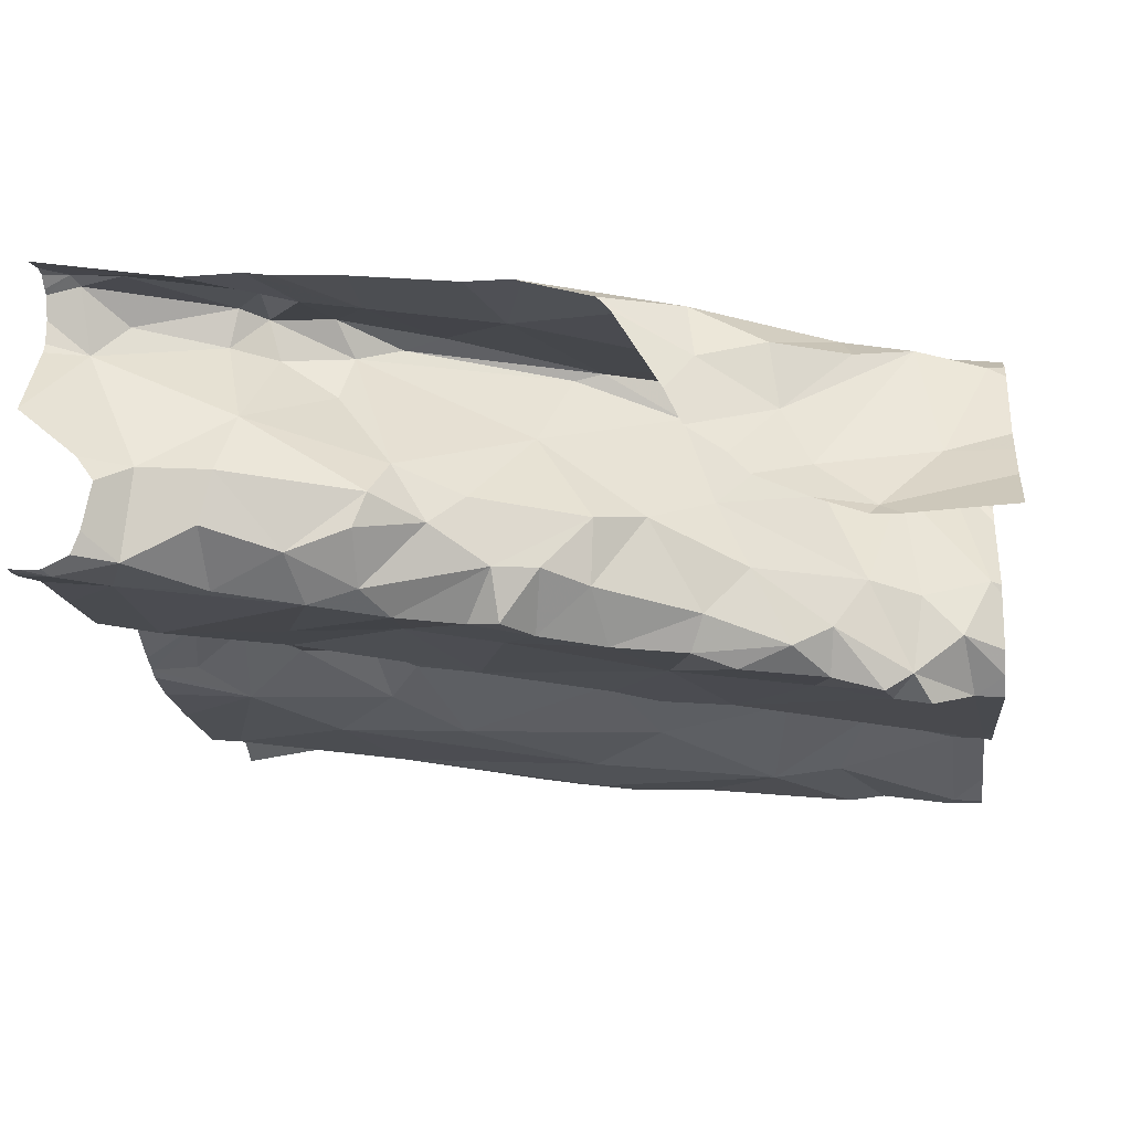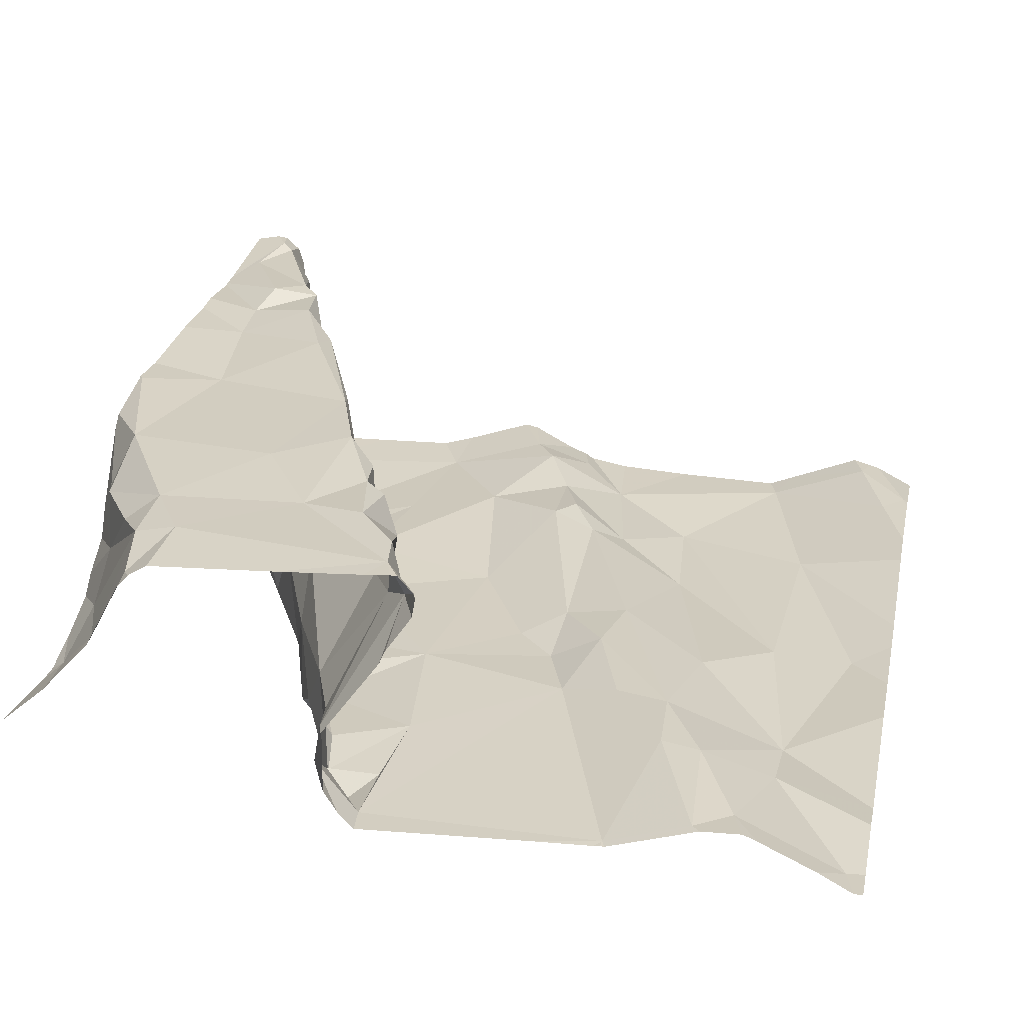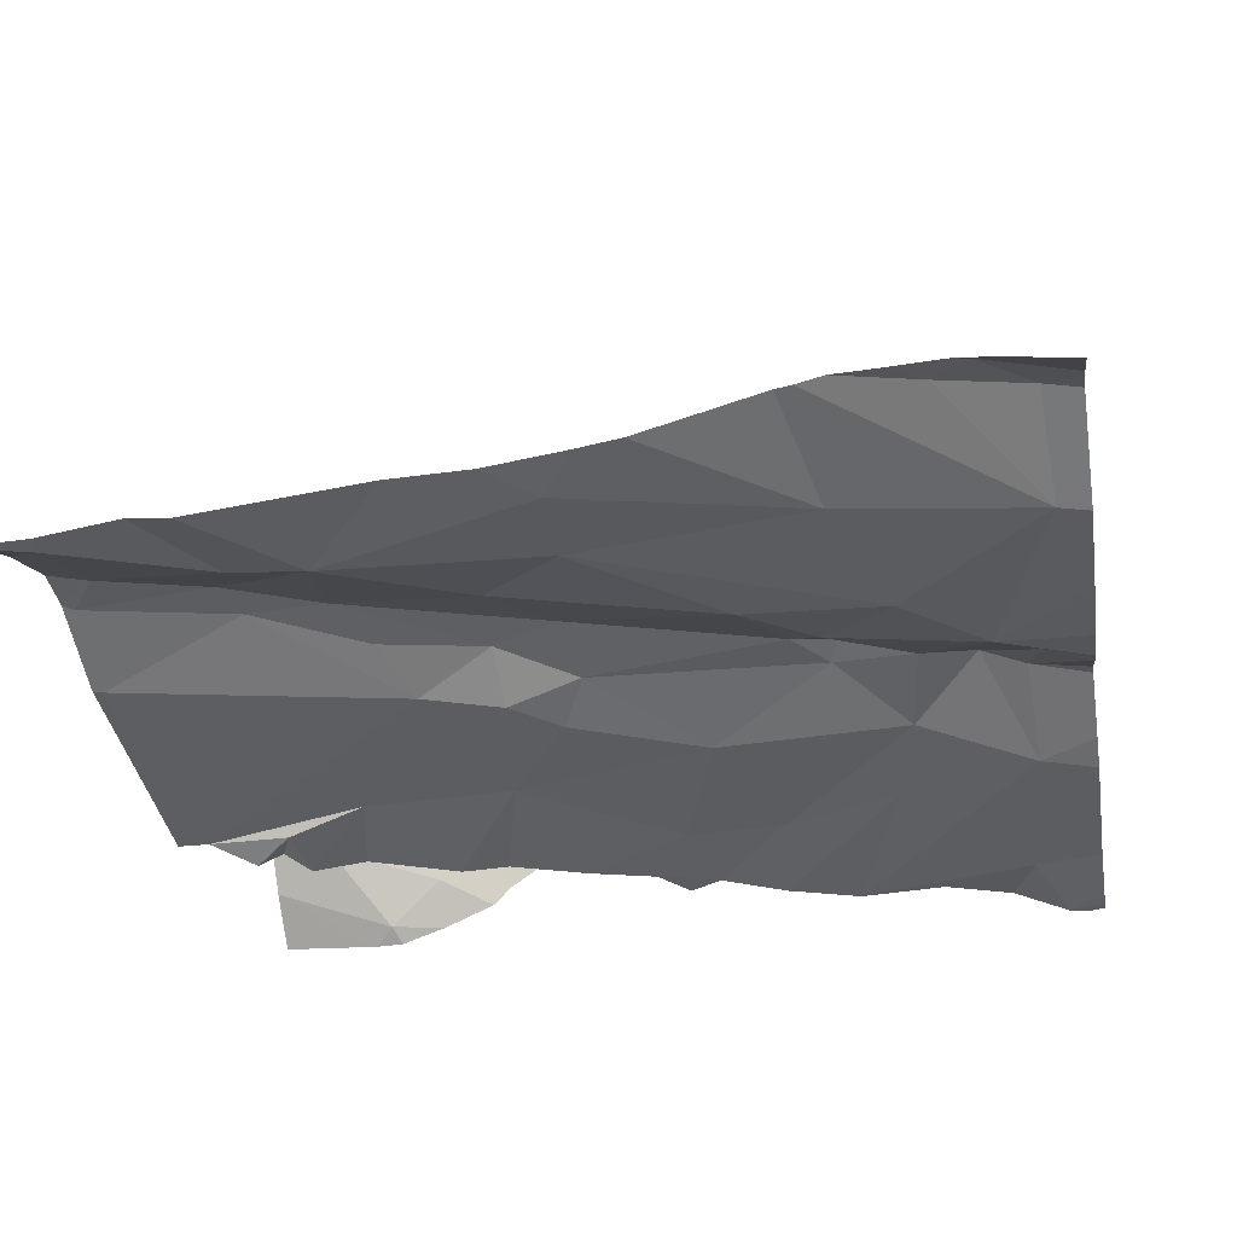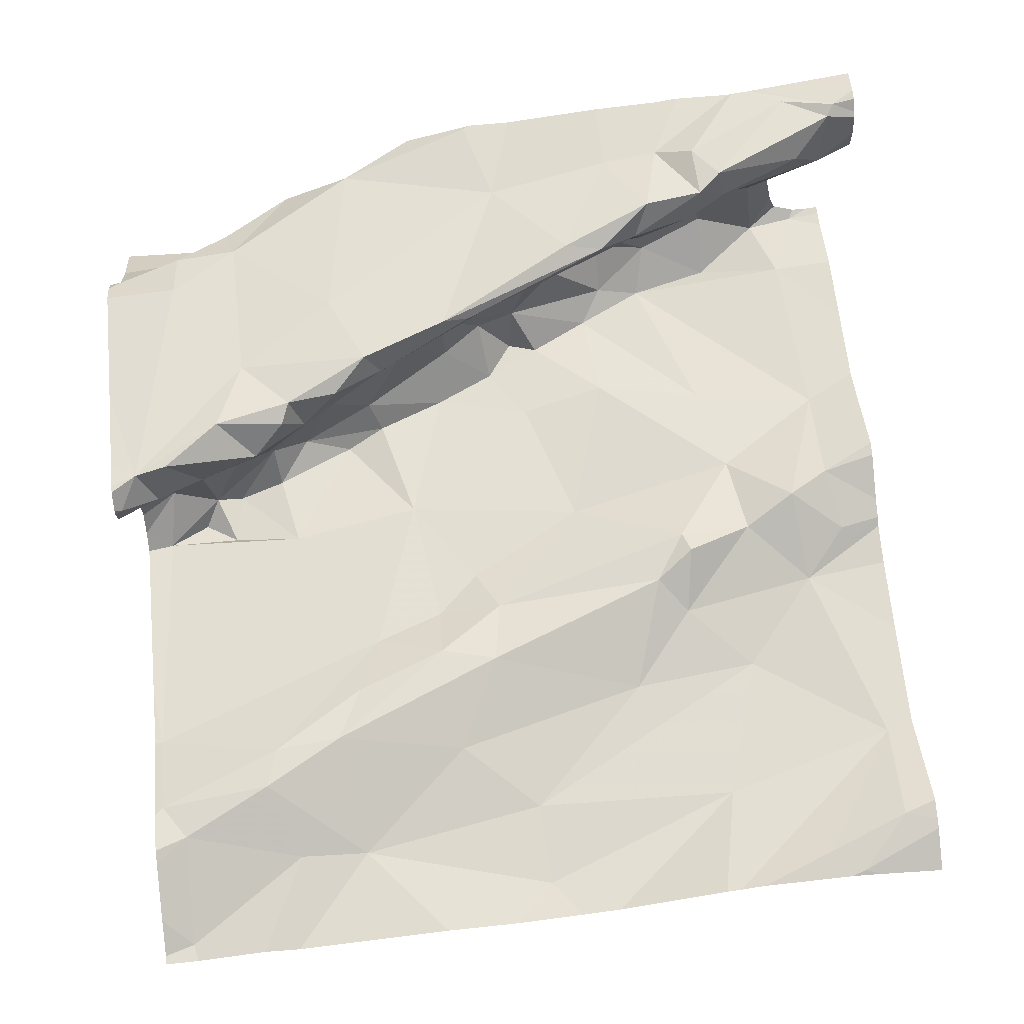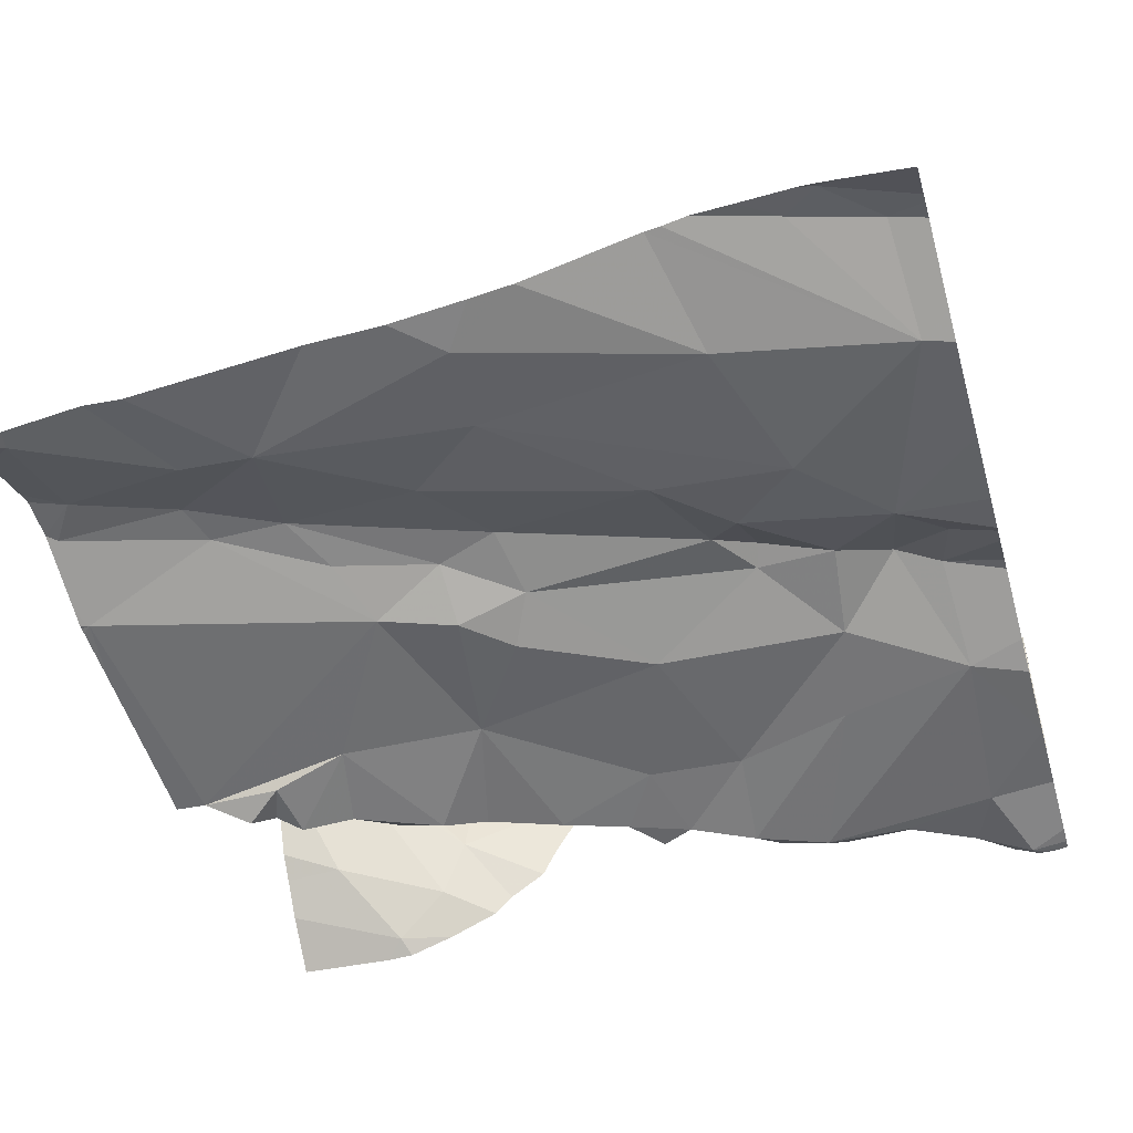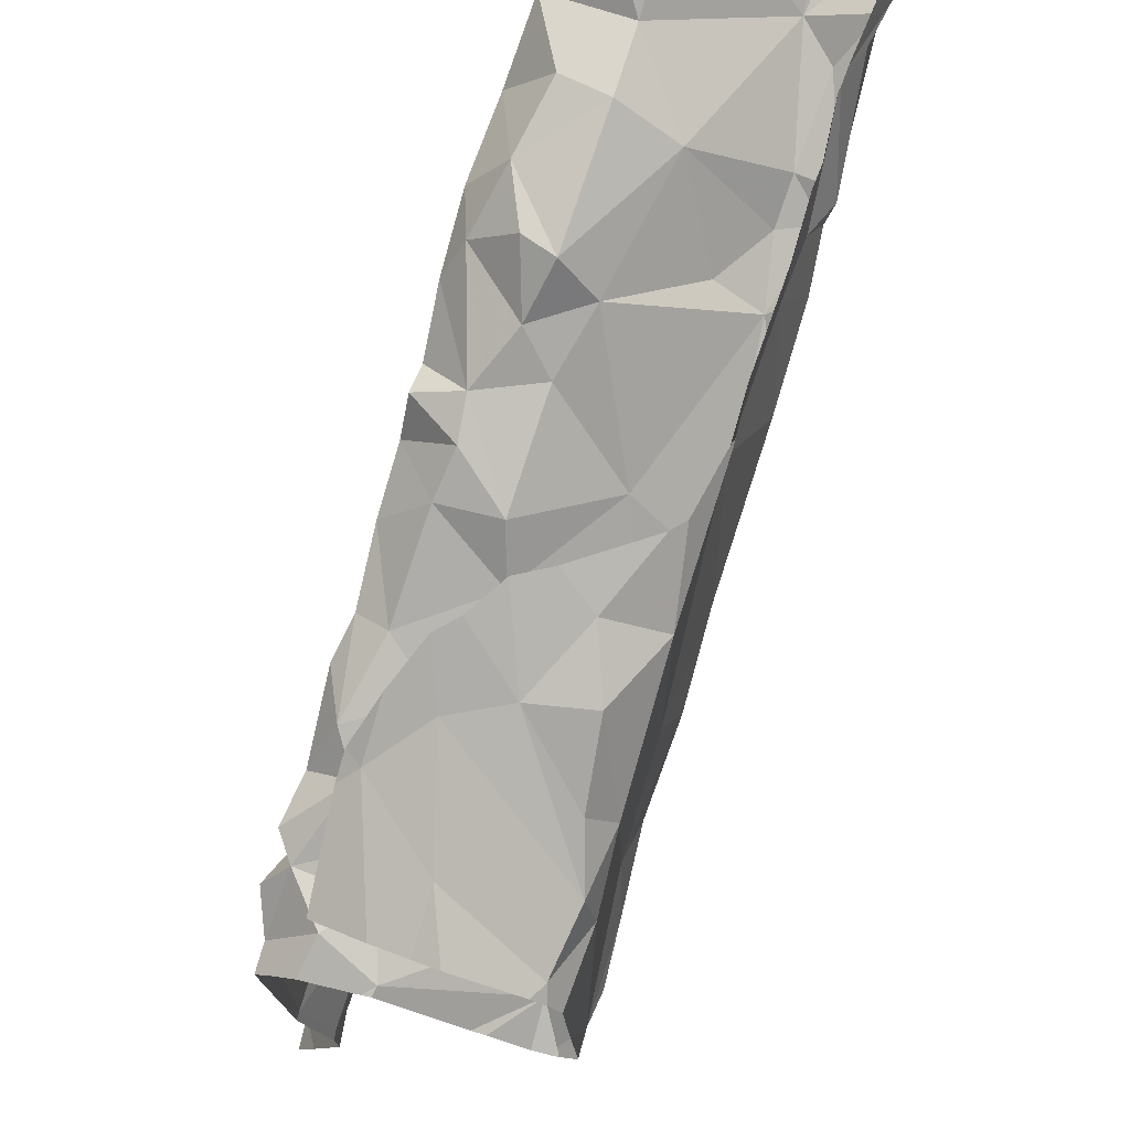
<metadata>
{"format":"obj","ext":"obj","renderer":"f3d","projection":"perspective","resolution":1024,"background":"white","views":[{"elev":-16.3,"azim":-173.2,"up":"+Z"},{"elev":23.1,"azim":-77.9,"up":"+Z"},{"elev":-34.8,"azim":9.5,"up":"+Z"},{"elev":65.9,"azim":-5.9,"up":"+Z"},{"elev":-49.4,"azim":16.0,"up":"+Z"},{"elev":72.4,"azim":-76.7,"up":"+Y"}]}
</metadata>
<code>
v -37.45 279.9 504
v -37.39 280 504
v -37.44 280 503.9
v -36.76 279.9 503.9
v -36.69 279.8 504
v -36.75 279.8 504
v -36.58 279.8 503.9
v -37.5 279.9 504.2
v -37.52 279.8 504.2
v -37.06 280.1 503.9
v -37.02 280 503.9
v -37.13 280.1 503.9
v -37.27 280 504
v -37.31 280 503.9
v -37.36 280 503.9
v -36.97 279.9 503.9
v -36.84 279.8 504
v -36.8 280.1 504.2
v -36.79 280.1 504.2
v -36.75 280.2 504.2
v -37.4 279.9 504.2
v -37.47 279.9 504.2
v -37.09 279.7 503.9
v -36.91 279.6 503.9
v -37.14 279.6 503.9
v -37.35 280 503.9
v -37.26 280 503.9
v -37.33 279.9 503.9
v -36.96 280.2 504
v -36.93 280.2 504.1
v -36.91 280.2 504
v -36.58 280.2 503.9
v -36.58 280.2 504.2
v -37.07 280.3 504.2
v -36.87 280.1 504.2
v -36.92 280.1 504.2
v -36.86 280.1 504.2
v -36.84 280.2 504.2
v -37.11 279.8 503.9
v -37.18 279.9 503.9
v -37.2 280 504.2
v -37.3 279.9 504.1
v -37.26 279.9 504.2
v -37.24 280 504.1
v -37.35 279.9 504.1
v -37.06 280.1 504.1
v -36.79 280.2 504.2
v -36.76 280.2 504.2
v -36.62 280.2 504.2
v -36.66 280.2 504.2
v -37.17 280.1 504
v -36.69 280.3 504
v -36.68 280.3 503.9
v -36.75 280.3 504
v -37.09 280 504.2
v -37.12 280 504.2
v -36.58 280.1 503.9
v -36.58 280.2 504.2
v -37.47 280.2 504
v -37.52 279.5 503.9
v -36.58 280.3 504.2
v -37.52 279.6 503.9
v -36.62 280.2 504.2
v -36.78 280.2 504.1
v -37.38 280.2 504.1
v -37.44 280.2 504.2
v -37.31 280.2 504.1
v -36.58 280 503.9
v -37.52 280.1 504.1
v -37.26 280.1 504.2
v -37.37 280 504.2
v -37.37 280.2 504.2
v -37.36 279.9 504.1
v -37.22 280 504.2
v -37.23 280.3 504.1
v -37.23 280.2 504.2
v -36.9 280.2 504.2
v -37.04 280.2 504.2
v -36.58 280.3 504.1
v -36.96 280.1 504.2
v -37.12 280.1 504
v -37 280.2 504
v -37.3 280.2 504.1
v -37.32 279.9 504.2
v -36.77 279.6 503.9
v -37.06 279.5 503.9
v -36.67 280.3 504.2
v -36.86 280.1 504.1
v -37.33 279.9 504.2
v -37.48 279.8 504.1
v -37.45 280.1 504.2
v -37.28 279.5 503.9
v -36.9 280.2 503.9
v -36.92 280.2 503.9
v -37.02 280.2 504
v -36.58 280.2 504.2
v -37.36 279.5 503.9
v -37.39 279.5 503.9
v -37.38 279.6 503.9
v -37.3 279.6 503.9
v -37.24 279.7 503.9
v -37.5 279.9 503.9
v -36.77 280.3 504
v -37.05 279.4 503.9
v -36.84 279.7 503.9
v -36.68 279.7 503.9
v -37.03 280.1 503.9
v -37.07 280.1 504
v -37.08 279.7 503.9
v -37.16 279.7 503.9
v -37.16 279.7 503.9
v -37.46 279.9 503.9
v -36.79 280 503.9
v -36.64 280 503.9
v -36.58 280.2 504.2
v -37.52 279.9 504
v -36.75 280.2 503.9
v -36.83 280.2 504
v -36.9 280.2 504
v -36.85 280.2 503.9
v -36.65 280.2 503.9
v -36.81 279.5 503.9
v -36.91 280 503.9
v -36.99 280.1 503.9
v -37.12 280.1 503.9
v -37.21 280 503.9
v -37.22 280 503.9
v -37.34 280.3 504
v -37.27 279.6 503.9
v -36.83 279.8 504
v -37.07 280.3 504.2
v -37.16 280.3 504.2
v -36.88 279.7 504
v -37.49 279.5 503.9
v -36.73 280.3 504.2
v -36.8 280.3 504.2
v -36.65 280.3 504
v -37.41 280 503.9
v -36.63 279.8 504
v -37.14 280.3 504.2
v -36.71 279.4 504
v -36.68 279.3 504
v -36.61 279.5 503.9
v -37.4 280.3 504
v -36.58 280.3 504.2
v -36.58 280.2 504.2
v -37.42 279.9 503.9
v -37.49 279.9 503.9
v -37.5 279.4 503.9
v -37.43 279.9 504.1
v -37.41 279.3 503.9
v -36.75 279.3 503.9
v -36.69 279.3 504
v -37.18 279.3 503.9
v -36.8 279.3 503.9
v -36.68 279.3 504
v -36.61 280.2 504.2
v -36.84 279.3 503.9
v -36.58 279.3 503.9
v -36.62 280.3 503.9
v -37.49 279.3 503.9
v -37.02 279.3 503.9
v -36.83 279.3 503.9
v -36.62 279.4 504
v -36.65 279.3 503.9
v -37.5 279.3 503.9
v -37.37 279.3 503.9
v -36.97 280.3 504.2
v -37.1 279.3 503.9
v -36.97 279.3 503.9
v -36.64 279.9 504
v -37.53 279.3 503.9
v -37.53 279.8 504.2
v -37.53 279.8 504.2
v -37.53 279.8 504.2
v -37.53 279.8 504.2
v -37.53 280.2 504
v -37.53 280.2 504.1
v -37.53 279.6 503.9
v -37.53 279.5 503.9
v -37.53 279.9 504.2
v -37.53 280.1 504.1
v -37.53 280 504.2
v -37.53 280.1 504.2
v -37.53 280.1 504.2
v -37.53 279.8 504.1
v -37.53 279.9 504
v -37.53 279.9 504
v -37.53 280.2 504
v -37.53 279.7 503.9
v -37.53 279.6 503.9
v -37.53 279.9 503.9
v -37.53 279.9 503.9
v -37.53 279.9 503.9
v -37.53 279.5 503.9
v -37.53 279.6 503.9
v -37.53 279.6 503.9
v -37.53 279.9 504.1
v -37.53 279.9 504.1
v -37.53 279.4 503.9
v -37.53 279.5 503.9
v -36.66 280.3 504
v -37.53 279.4 503.9
v -36.58 279.8 504
v -36.58 279.9 504
v -36.58 279.9 504
v -36.58 279.4 504
v -36.58 279.4 504
v -36.58 280.3 503.9
v -36.58 279.8 503.9
v -36.58 279.8 503.9
v -36.58 280.3 503.9
v -36.58 279.5 503.9
v -36.58 279.5 503.9
v -36.58 279.4 504
v -36.58 280 504
v -36.58 279.7 503.9
v -37.06 280.3 504.2
v -37.01 280.3 504.2
v -37.09 280.3 504.2
v -36.9 280.3 504.2
v -36.83 280.3 504.2
v -36.73 280.3 504.2
v -36.71 280.3 504.2
v -37.21 280.3 504.1
v -37.22 280.3 504
v -37.26 280.3 504
v -37.28 280.3 504
v -37.42 280.3 504
v -37.39 280.3 504
v -36.69 280.3 504.2
v -36.59 280.3 503.9
v -37.34 280.3 504
v -36.65 280.3 504
v -36.64 280.3 504
v -36.61 280.3 503.9
v -36.71 280.3 504.2
v -36.64 280.3 503.9
v -36.58 280.3 504.1
v -36.58 280.3 504.2
v -37.43 280.3 504
v -37.53 280.3 504
v -36.61 280.3 503.9
v -36.59 280.3 504.1
v -36.58 280.3 503.9
f 2 1 3
f 5 4 6
f 9 8 173
f 11 10 12
f 14 13 15
f 4 16 17
f 19 18 20
f 22 21 8
f 211 106 217
f 24 23 25
f 27 26 28
f 30 29 31
f 36 35 37
f 40 39 16
f 42 41 43
f 44 42 45
f 35 46 30
f 38 19 47
f 49 48 50
f 44 13 51
f 53 52 54
f 52 53 137
f 56 55 36
f 41 46 55
f 55 56 41
f 60 62 179
f 63 20 64
f 66 65 67
f 210 106 211
f 44 41 42
f 51 46 41
f 69 59 178
f 71 70 72
f 21 22 73
f 56 70 74
f 75 76 140
f 219 77 168
f 38 77 37
f 140 34 220
f 209 160 212
f 77 78 80
f 46 81 82
f 218 78 219
f 69 66 59
f 80 78 56
f 65 72 83
f 71 84 74
f 74 41 56
f 85 24 86
f 63 50 20
f 48 20 50
f 135 47 223
f 83 67 65
f 223 87 224
f 19 20 48
f 49 87 48
f 77 38 136
f 36 37 80
f 37 19 38
f 19 48 47
f 36 80 56
f 35 19 37
f 18 19 35
f 35 88 18
f 84 42 43
f 89 42 84
f 74 43 41
f 74 70 71
f 22 8 90
f 8 9 90
f 43 74 84
f 89 84 21
f 73 89 21
f 78 34 76
f 72 65 66
f 66 91 72
f 183 91 184
f 91 66 69
f 76 83 72
f 76 70 78
f 184 69 185
f 70 56 78
f 86 25 92
f 91 8 71
f 90 9 175
f 94 93 95
f 98 97 92
f 52 63 64
f 99 98 100
f 101 28 102
f 67 83 75
f 64 31 103
f 92 104 86
f 100 25 23
f 6 105 106
f 67 75 225
f 107 95 108
f 110 109 111
f 100 98 92
f 23 110 100
f 40 27 28
f 30 82 29
f 112 3 102
f 76 72 70
f 71 21 84
f 114 113 4
f 111 109 39
f 228 128 227
f 102 62 101
f 14 15 26
f 53 54 117
f 46 35 55
f 73 42 89
f 48 87 47
f 20 18 64
f 76 75 83
f 35 36 55
f 37 77 80
f 30 88 35
f 103 31 118
f 31 119 118
f 117 120 121
f 114 121 120
f 122 85 86
f 51 41 44
f 81 46 51
f 106 105 85
f 2 13 44
f 73 45 42
f 30 31 64
f 81 95 82
f 11 123 124
f 107 108 10
f 120 94 113
f 81 51 125
f 14 126 127
f 107 124 95
f 4 5 114
f 29 82 95
f 128 67 227
f 125 51 127
f 64 103 52
f 81 125 108
f 125 10 108
f 82 30 46
f 88 30 64
f 88 64 18
f 10 11 124
f 120 118 93
f 127 13 14
f 81 108 95
f 101 129 110
f 6 130 105
f 51 13 127
f 119 31 29
f 119 29 93
f 29 95 93
f 129 101 99
f 23 24 133
f 134 97 98
f 221 77 222
f 120 93 94
f 117 54 118
f 167 97 151
f 12 125 127
f 138 26 15
f 17 133 130
f 123 113 94
f 119 93 118
f 121 53 117
f 109 23 133
f 169 92 154
f 133 105 130
f 107 10 124
f 106 139 5
f 5 6 106
f 4 123 16
f 130 6 17
f 153 141 152
f 85 143 106
f 220 34 131
f 143 85 122
f 92 25 100
f 11 12 40
f 28 101 40
f 122 86 104
f 24 105 133
f 27 14 26
f 11 16 123
f 27 40 126
f 127 126 12
f 95 124 94
f 14 27 126
f 40 12 126
f 105 24 85
f 100 129 99
f 39 40 111
f 120 117 118
f 94 124 123
f 103 118 54
f 4 17 6
f 16 109 17
f 133 17 109
f 39 109 16
f 23 109 110
f 86 24 25
f 100 110 129
f 16 11 40
f 10 125 12
f 28 26 138
f 102 147 112
f 148 116 188
f 28 147 102
f 147 28 138
f 101 62 99
f 102 3 148
f 102 148 193
f 134 149 97
f 168 77 221
f 134 60 180
f 208 164 207
f 207 142 165
f 147 3 112
f 90 150 22
f 227 67 226
f 150 73 22
f 187 90 198
f 206 171 204
f 177 144 189
f 3 138 15
f 67 128 66
f 150 45 73
f 2 45 150
f 15 2 3
f 128 144 59
f 59 66 128
f 226 67 225
f 200 134 201
f 205 171 206
f 62 60 99
f 98 99 60
f 138 3 147
f 190 102 194
f 151 149 161
f 2 150 1
f 1 150 116
f 45 2 44
f 21 71 8
f 91 71 72
f 1 116 148
f 144 128 228
f 101 110 111
f 155 143 163
f 114 120 113
f 103 54 52
f 123 4 113
f 143 122 158
f 98 60 134
f 166 203 172
f 101 111 40
f 170 104 162
f 116 150 90
f 2 15 13
f 204 171 7
f 148 3 1
f 225 75 132
f 224 87 157
f 49 63 96
f 224 157 237
f 157 49 146
f 157 87 49
f 157 145 231
f 223 47 87
f 49 50 63
f 164 143 141
f 57 114 68
f 63 52 235
f 121 160 53
f 222 77 136
f 171 114 5
f 53 160 236
f 171 139 7
f 164 142 207
f 159 207 165
f 160 121 32
f 165 142 156
f 219 78 77
f 139 171 5
f 166 149 203
f 7 106 210
f 106 143 213
f 214 164 215
f 141 142 164
f 163 143 158
f 132 75 140
f 161 149 166
f 114 171 205
f 7 139 106
f 173 8 176
f 174 9 173
f 140 76 34
f 175 9 174
f 32 121 57
f 176 8 181
f 68 114 216
f 177 59 144
f 178 59 177
f 156 142 153
f 155 141 143
f 179 62 197
f 180 60 179
f 57 121 114
f 239 63 244
f 181 8 183
f 182 69 178
f 183 8 91
f 152 141 155
f 184 91 69
f 58 157 146
f 185 69 182
f 186 90 175
f 232 209 245
f 202 52 137
f 187 116 90
f 188 116 187
f 137 53 238
f 189 144 241
f 145 157 61
f 61 157 58
f 190 62 102
f 191 62 190
f 153 142 141
f 192 148 188
f 154 92 167
f 146 49 96
f 193 148 192
f 194 102 193
f 195 134 180
f 96 63 33
f 115 63 79
f 196 62 191
f 197 62 196
f 151 97 149
f 198 90 199
f 33 63 115
f 199 90 186
f 200 149 134
f 136 38 135
f 201 134 195
f 135 38 47
f 167 92 97
f 203 149 200
f 212 160 32
f 169 104 92
f 213 143 214
f 214 143 164
f 215 164 208
f 162 104 169
f 170 122 104
f 216 114 205
f 217 106 213
f 131 34 218
f 218 34 78
f 158 122 170
f 229 144 230
f 230 144 233
f 231 145 240
f 232 160 209
f 233 144 228
f 234 52 202
f 235 52 234
f 236 160 243
f 237 157 231
f 238 53 236
f 239 79 63
f 241 144 229
f 242 189 241
f 243 160 232
f 244 63 235

</code>
